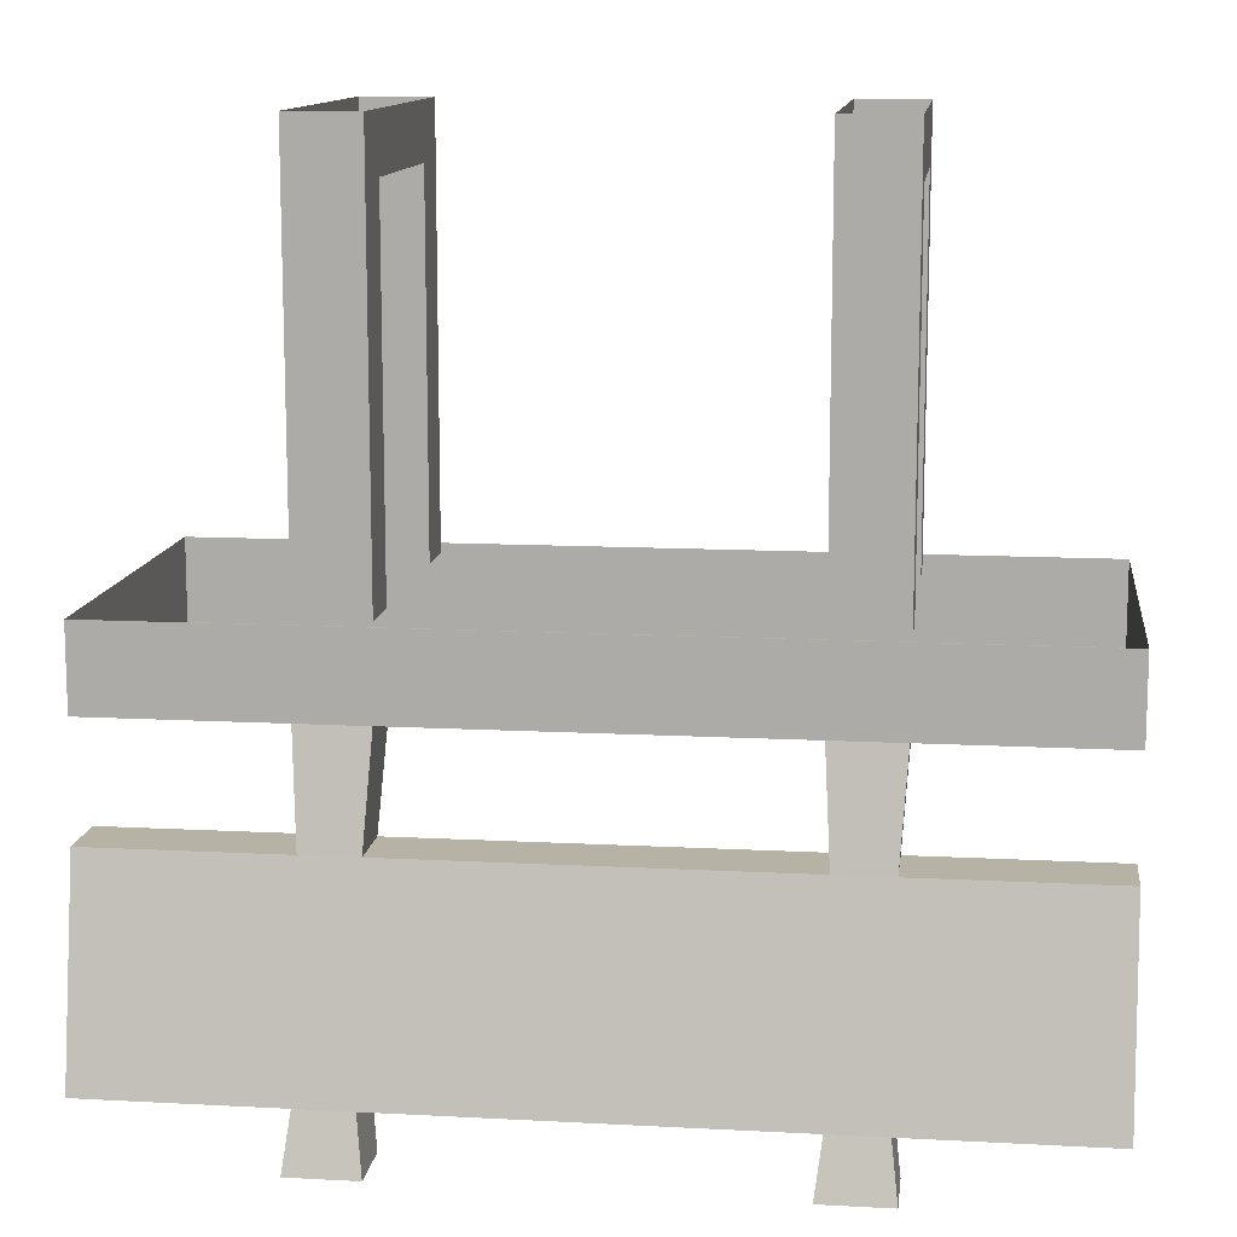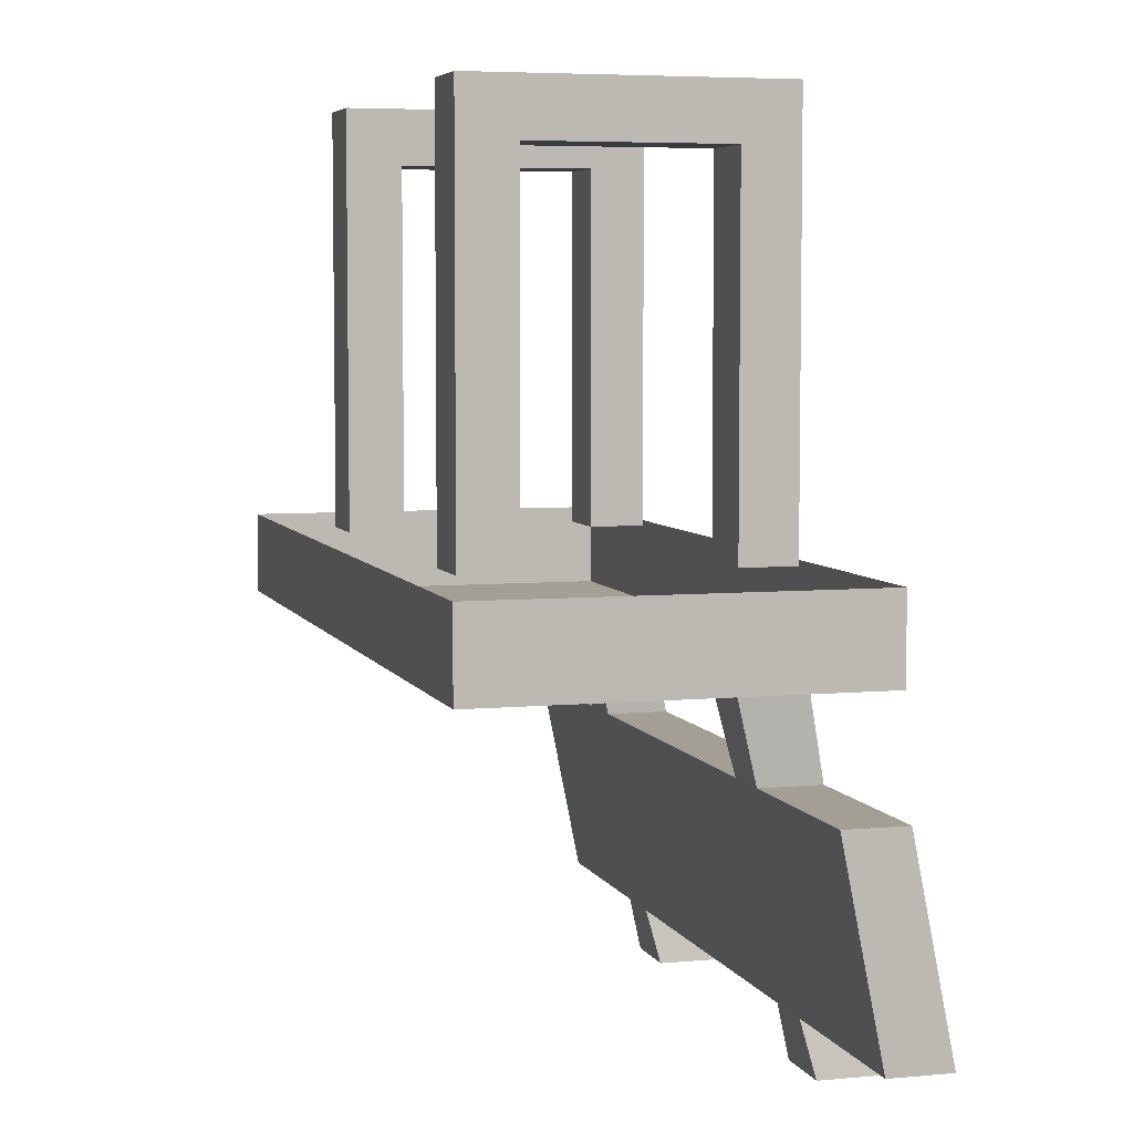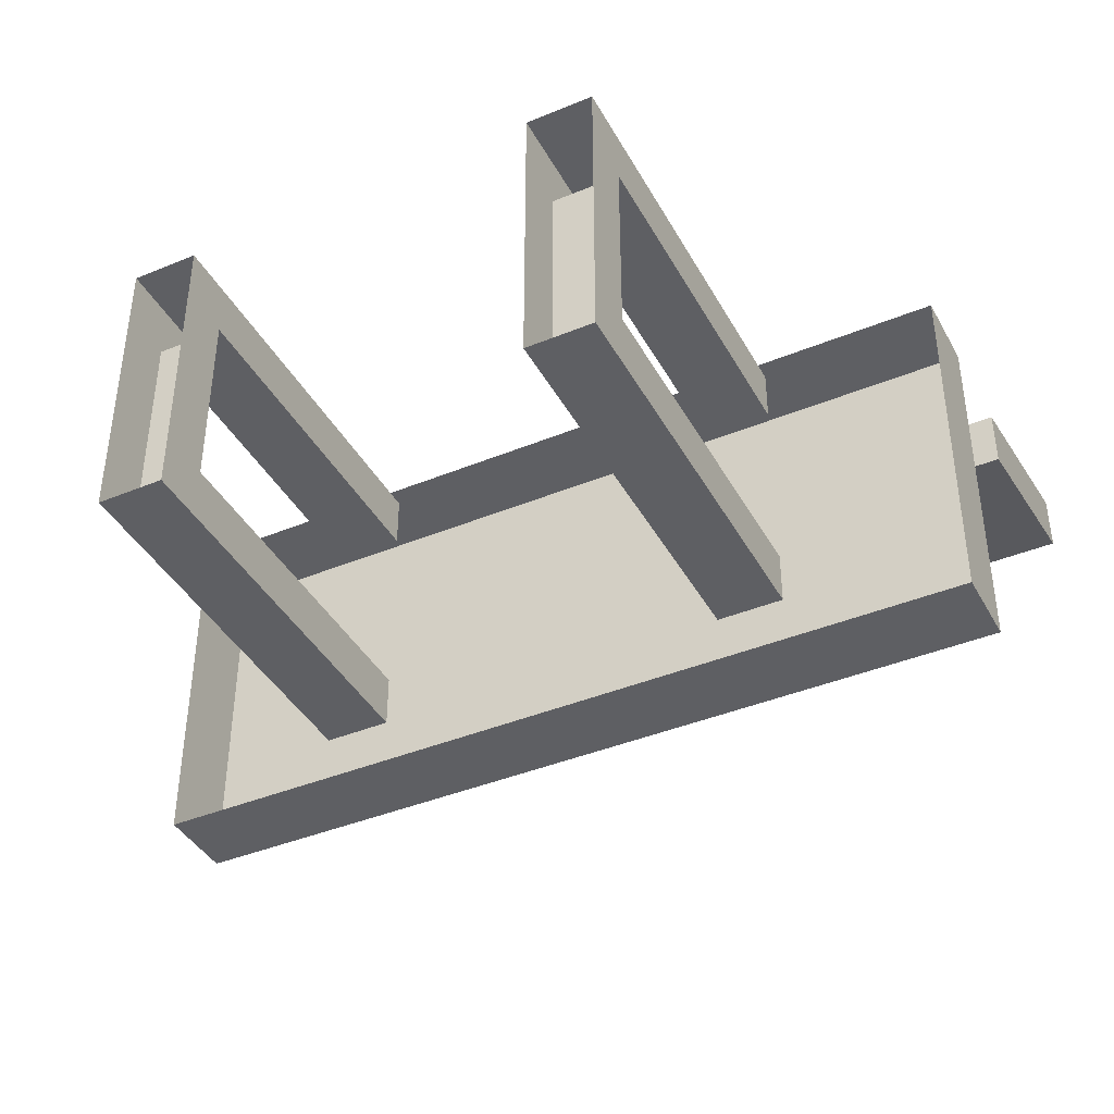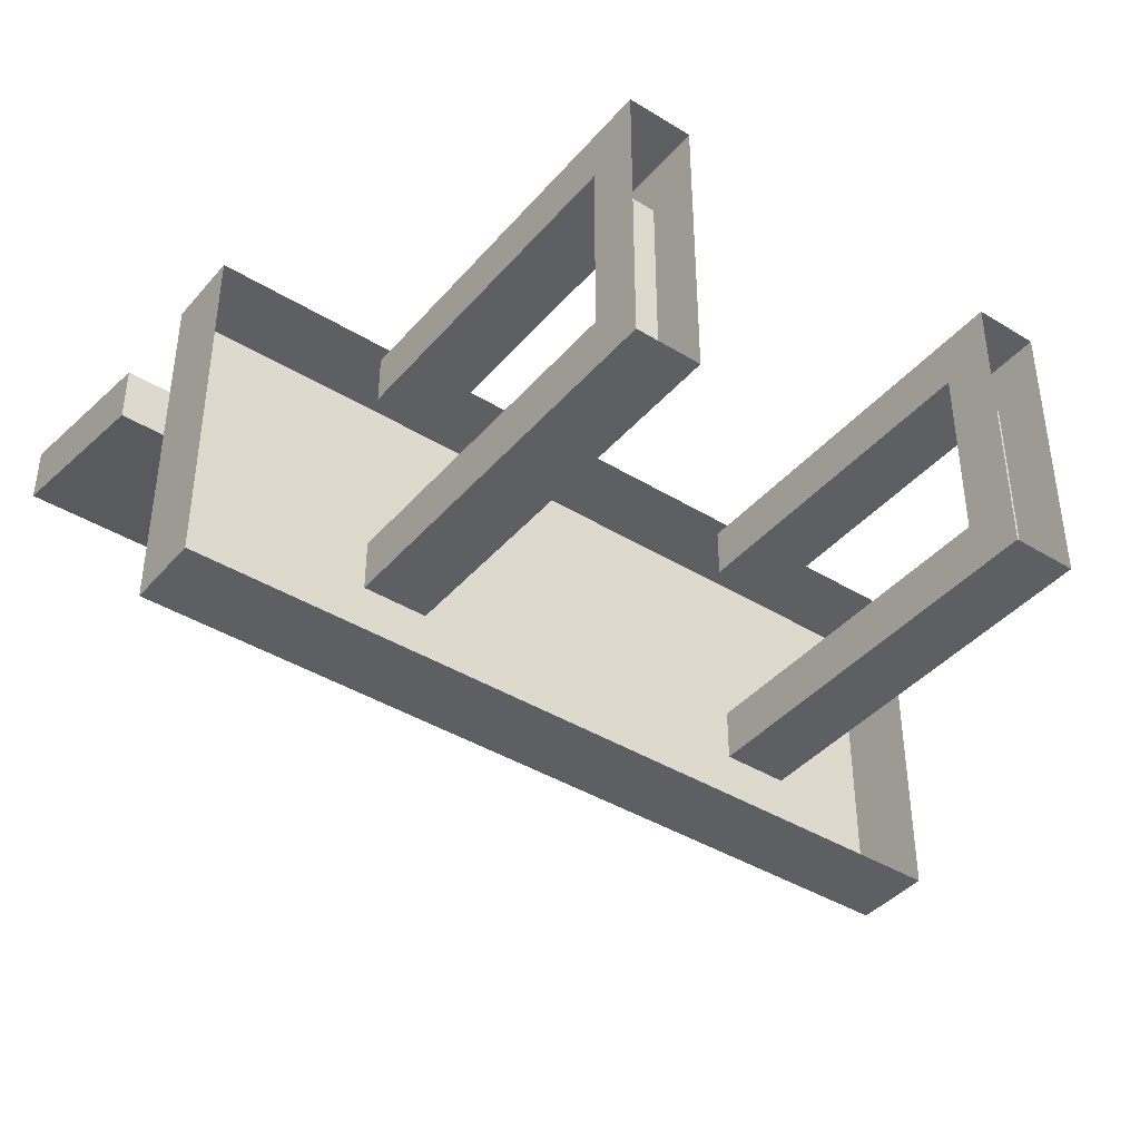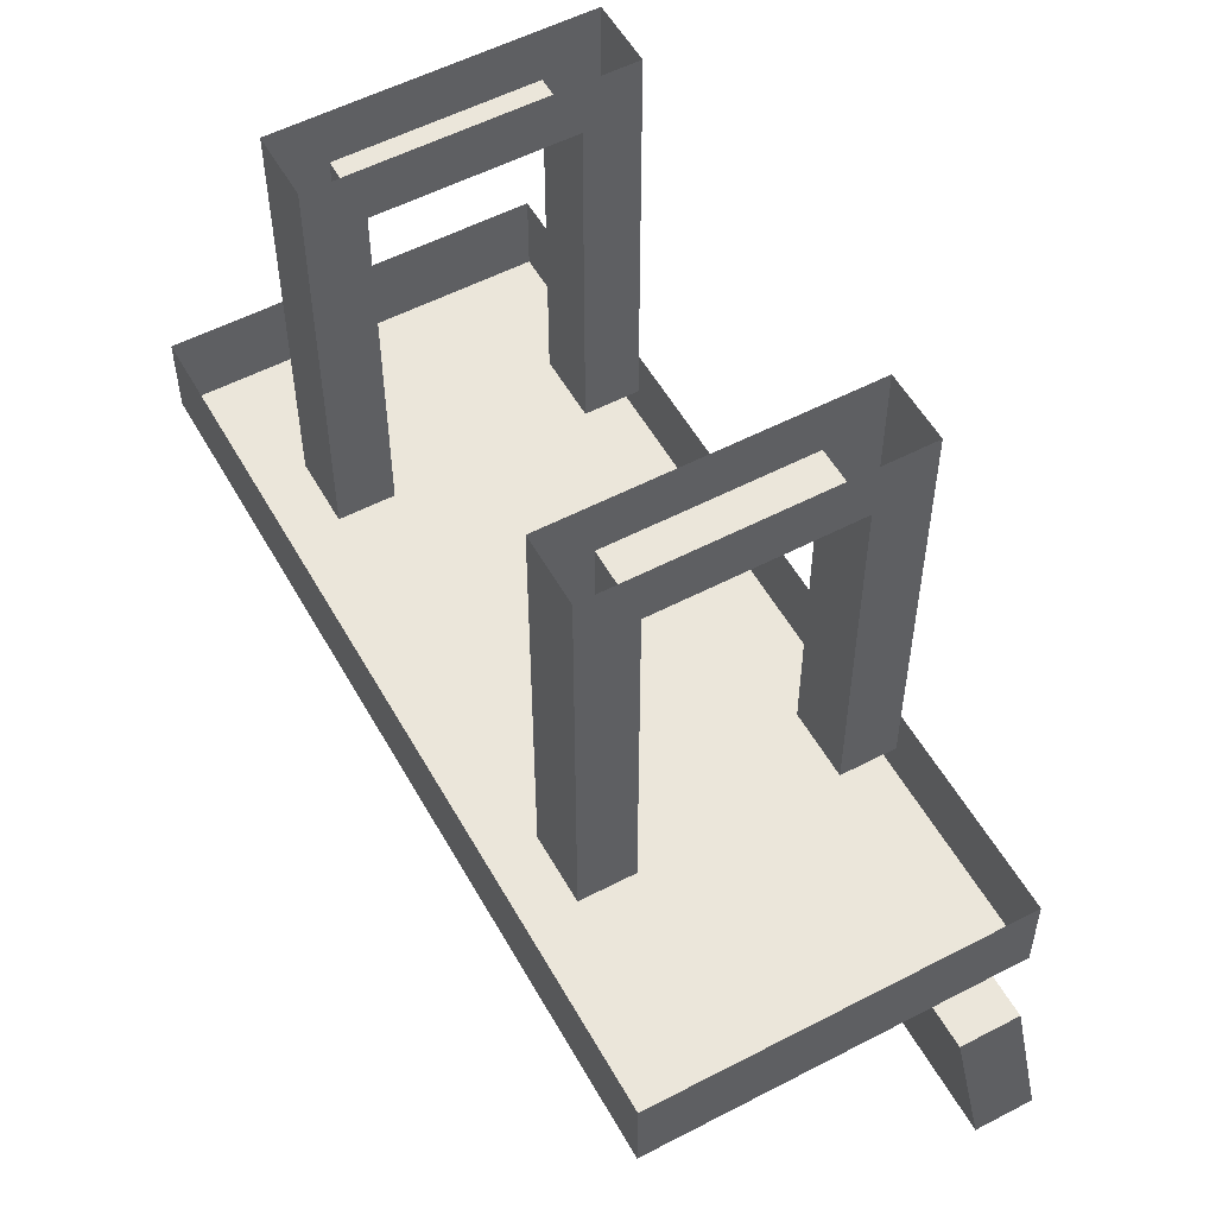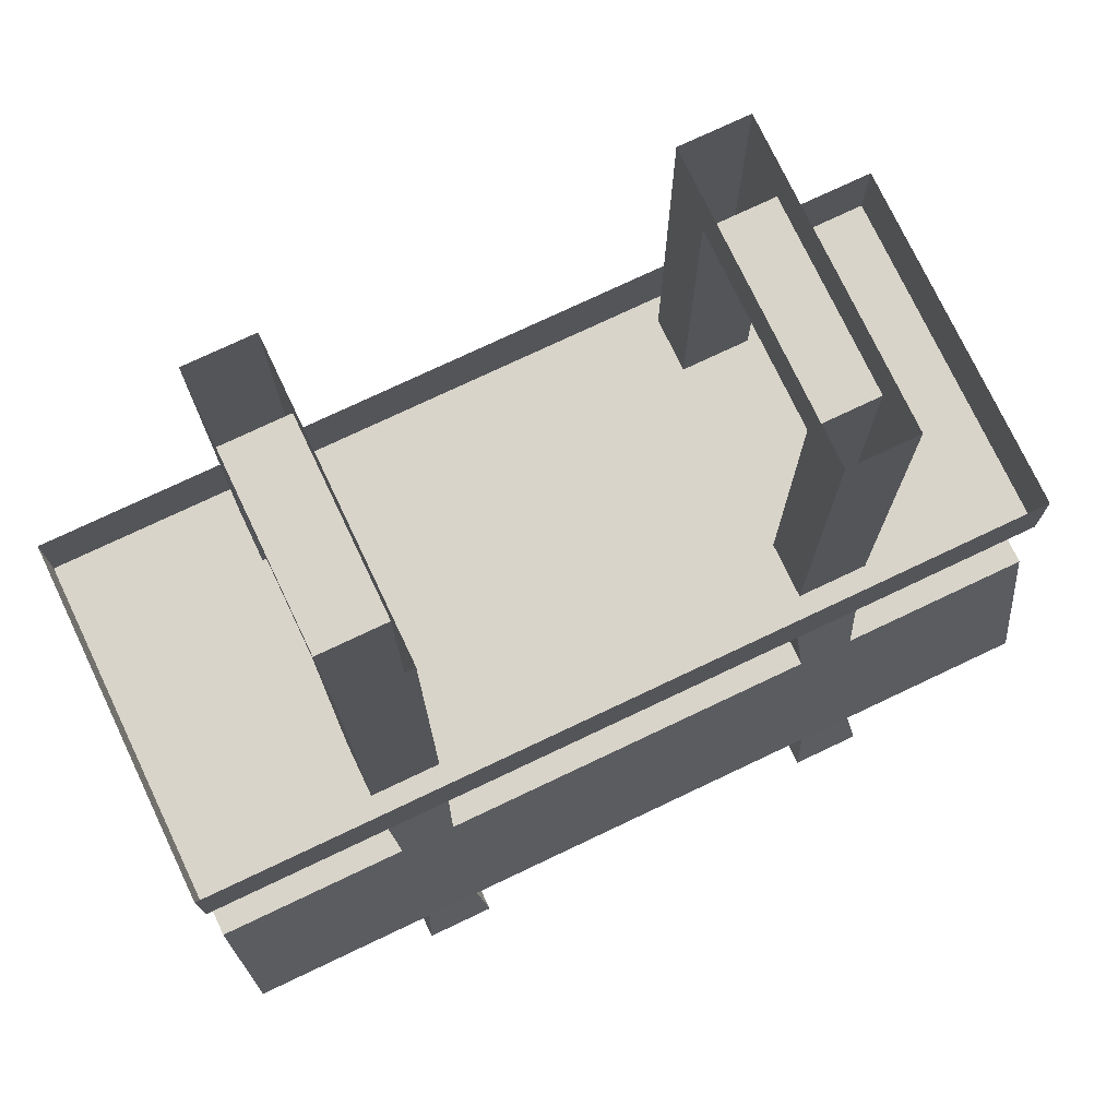
<metadata>
{"format":"obj","ext":"obj","renderer":"f3d","projection":"perspective","resolution":1024,"background":"white","views":[{"elev":12.2,"azim":7.2,"up":"+Y"},{"elev":5.6,"azim":-106.1,"up":"+Y"},{"elev":-40.7,"azim":-153.3,"up":"+Z"},{"elev":-41.0,"azim":143.3,"up":"+Z"},{"elev":54.7,"azim":-118.9,"up":"+Y"},{"elev":75.2,"azim":-25.4,"up":"+Y"}]}
</metadata>
<code>
v -0.5 -0.5234 -0.2031
v -0.5 -0.4297 -0.2031
v 0.5 -0.4297 -0.2031
v 0.5 -0.5234 -0.2031
v 0.5 -0.5234 0.2188
v -0.5 -0.5234 0.2188
v -0.5 -0.4297 0.2188
v 0.5 -0.4297 0.2188
v -0.2188 -0.8828 0.2031
v -0.2188 -0.8828 0.2734
v -0.2109 -0.9453 0.2891
v -0.2109 -0.9453 0.2188
v -0.2812 -0.8828 0.2031
v -0.2812 -0.6484 0.1562
v -0.2188 -0.6484 0.1562
v 0.2188 -0.8828 0.2031
v 0.2188 -0.8828 0.2734
v 0.2188 -0.6484 0.2266
v -0.2188 -0.6484 0.2266
v -0.2812 -0.8828 0.2734
v -0.2891 -0.9453 0.2891
v -0.2891 -0.9453 0.2188
v -0.5 -0.8828 0.2734
v -0.5 -0.8828 0.2031
v -0.5 -0.6484 0.1562
v -0.2812 -0.6484 0.2266
v -0.2891 -0.5234 0.2031
v -0.2891 -0.5234 0.125
v -0.2109 -0.5234 0.125
v 0.2188 -0.6484 0.1562
v 0.2812 -0.8828 0.2031
v 0.2891 -0.9453 0.2188
v 0.2109 -0.9453 0.2188
v 0.2109 -0.9453 0.2891
v 0.2812 -0.8828 0.2734
v 0.2812 -0.6484 0.2266
v 0.2891 -0.5234 0.2031
v 0.2109 -0.5234 0.2031
v 0.2109 -0.5234 0.125
v 0.2812 -0.6484 0.1562
v 0.5 -0.8828 0.2031
v 0.2891 -0.9453 0.2891
v -0.2109 -0.5234 0.2031
v -0.5 -0.6484 0.2266
v 0.2891 -0.5234 0.125
v 0.5 -0.8828 0.2734
v 0.5 -0.6484 0.2266
v 0.5 -0.6484 0.1562
v -0.2891 0.03906 -0.1484
v -0.2891 -0.02344 -0.08594
v -0.2891 -0.02344 0.1328
v -0.2891 0.03906 0.1953
v -0.2891 -0.4297 0.1328
v -0.2891 -0.4297 0.1953
v -0.2109 0.03906 0.1953
v -0.2109 -0.4297 0.1953
v -0.2109 -0.02344 0.1328
v -0.2109 -0.02344 -0.08594
v -0.2109 0.03906 -0.1484
v -0.2109 -0.4297 -0.08594
v -0.2109 -0.4297 -0.1484
v -0.2891 -0.4297 -0.1484
v -0.2891 -0.4297 -0.08594
v -0.2109 -0.4297 0.1328
v 0.2109 0.03906 -0.1484
v 0.2109 -0.02344 -0.08594
v 0.2109 -0.02344 0.1328
v 0.2109 0.03906 0.1953
v 0.2109 -0.4297 0.1328
v 0.2109 -0.4297 0.1953
v 0.2891 0.03906 0.1953
v 0.2891 -0.4297 0.1953
v 0.2891 -0.02344 0.1328
v 0.2891 -0.02344 -0.08594
v 0.2891 0.03906 -0.1484
v 0.2891 -0.4297 -0.08594
v 0.2891 -0.4297 -0.1484
v 0.2109 -0.4297 -0.1484
v 0.2109 -0.4297 -0.08594
v 0.2891 -0.4297 0.1328
f 1 2 3
f 1 3 4
f 1 6 2
f 2 6 7
f 7 6 5
f 7 5 8
f 8 5 4
f 8 4 3
f 9 12 13
f 9 13 14
f 9 14 15
f 9 16 10
f 10 16 17
f 10 19 20
f 10 20 21
f 10 21 11
f 11 21 22
f 11 22 12
f 12 22 13
f 13 20 23
f 13 23 24
f 14 25 26
f 14 28 15
f 15 28 29
f 15 19 18
f 15 18 30
f 16 30 31
f 16 31 32
f 16 32 33
f 17 34 35
f 17 35 36
f 17 36 18
f 18 36 37
f 18 37 38
f 30 39 40
f 30 40 31
f 31 41 35
f 32 42 33
f 33 42 34
f 34 42 35
f 19 43 26
f 19 26 20
f 23 44 25
f 23 25 24
f 43 27 26
f 45 40 39
f 36 47 40
f 40 47 48
f 41 48 47
f 41 47 46
f 41 46 35
f 25 44 26
f 49 50 51
f 49 51 52
f 52 51 53
f 52 53 54
f 55 56 57
f 55 57 58
f 55 58 59
f 59 58 60
f 59 60 61
f 49 62 50
f 50 62 63
f 65 66 67
f 65 67 68
f 68 67 69
f 68 69 70
f 71 72 73
f 71 73 74
f 71 74 75
f 75 74 76
f 75 76 77
f 65 78 66
f 66 78 79
f 56 64 57
f 72 80 73
f 1 4 5
f 1 5 6
f 9 10 11
f 9 11 12
f 9 15 16
f 10 17 18
f 10 18 19
f 13 22 20
f 13 24 25
f 13 25 14
f 14 26 27
f 14 27 28
f 15 29 19
f 15 30 16
f 16 33 17
f 17 33 34
f 18 38 30
f 30 38 39
f 31 40 41
f 31 35 42
f 31 42 32
f 29 43 19
f 20 26 23
f 23 26 44
f 22 21 20
f 45 37 36
f 45 36 40
f 35 46 47
f 35 47 36
f 40 48 41
f 52 54 55
f 55 54 56
f 59 61 49
f 49 61 62
f 50 63 58
f 50 58 57
f 50 57 51
f 51 57 64
f 51 64 53
f 68 70 71
f 71 70 72
f 75 77 65
f 65 77 78
f 66 79 74
f 66 74 73
f 66 73 67
f 67 73 80
f 67 80 69
f 63 60 58
f 79 76 74

</code>
